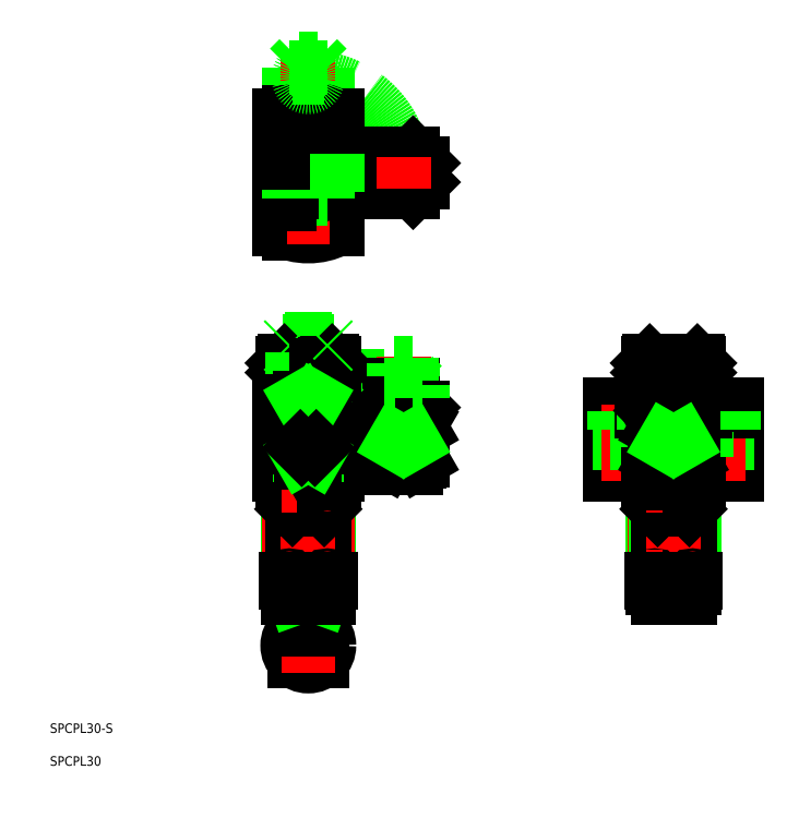
<metadata>
{"format":"dxf","ext":"dxf","renderer":"ezdxf+matplotlib","layout":"modelspace","background":"white","min_lineweight":24,"dpi":150}
</metadata>
<code>
0
SECTION
2
ENTITIES
0
LINE
8
CENTER
10
-11
20
149
30
0
11
38
21
149
31
0
0
LINE
8
0
10
-5.5
20
50.5
30
0
11
-5.5
21
21.5
31
0
0
LINE
8
0
10
-6.5
20
50.5
30
0
11
-6.5
21
21.5
31
0
0
LINE
8
CENTER
10
-6
20
53
30
0
11
-6
21
19
31
0
0
LINE
8
0
10
6.5
20
50.5
30
0
11
6.5
21
21.5
31
0
0
LINE
8
0
10
5.5
20
50.5
30
0
11
5.5
21
21.5
31
0
0
LINE
8
CENTER
10
6
20
53
30
0
11
6
21
19
31
0
0
LINE
8
0
10
5
20
43
30
0
11
5
21
20
31
0
0
LINE
8
0
10
-5
20
43
30
0
11
-5
21
20
31
0
0
LINE
8
CENTER
10
0
20
98.5
30
0
11
0
21
13
31
0
0
CIRCLE
8
0
10
0
20
0
30
0
40
6.5
0
LINE
8
CENTER
10
0
20
-8.5
30
0
11
0
21
8.5
31
0
0
LINE
8
0
10
4.153
20
-5
30
0
11
-4.153
21
-5
31
0
0
LINE
8
CENTER
10
8.5
20
0
30
0
11
-8.5
21
0
31
0
0
LINE
8
0
10
4.153
20
5
30
0
11
-4.153
21
5
31
0
0
LINE
8
0
10
-4.153
20
18
30
0
11
4.153
21
15
31
0
0
LINE
8
0
10
-4.153
20
15
30
0
11
4.153
21
18
31
0
0
LINE
8
0
10
4.153
20
18
30
0
11
-4.153
21
18
31
0
0
LINE
8
0
10
7
20
20
30
0
11
-7
21
20
31
0
0
LINE
8
0
10
6.5
20
15
30
0
11
-6.5
21
15
31
0
0
LINE
8
CENTER
10
-3.5
20
21.5
30
0
11
-8.5
21
21.5
31
0
0
LINE
8
0
10
-5
20
21
30
0
11
-7
21
21
31
0
0
LINE
8
0
10
-5
20
21
30
0
11
-7
21
21
31
0
0
LINE
8
0
10
-7
20
21
30
0
11
-7
21
20
31
0
0
LINE
8
0
10
-6.5
20
20
30
0
11
-6.5
21
15
31
0
0
LINE
8
0
10
-4.153
20
18
30
0
11
-4.153
21
15
31
0
0
CIRCLE
8
0
10
-6
20
21.5
30
0
40
0.5
0
LINE
8
0
10
6.5
20
20
30
0
11
6.5
21
15
31
0
0
LINE
8
0
10
4.153
20
18
30
0
11
4.153
21
15
31
0
0
LINE
8
CENTER
10
3.5
20
21.5
30
0
11
8.5
21
21.5
31
0
0
LINE
8
0
10
5
20
21
30
0
11
7
21
21
31
0
0
CIRCLE
8
0
10
6
20
21.5
30
0
40
0.5
0
LINE
8
0
10
7
20
21
30
0
11
7
21
20
31
0
0
ARC
8
0
10
25.67
20
69.96
30
0
40
2.556
50
235.6
51
304.4
0
ARC
8
0
10
25.67
20
68.44
30
0
40
2.556
50
55.62
51
124.4
0
ARC
8
0
10
25.67
20
60.56
30
0
40
2.556
50
235.6
51
304.4
0
LINE
8
0
10
-8
20
85
30
0
11
33
21
85
31
0
0
LINE
8
0
10
-8
20
78
30
0
11
33
21
78
31
0
0
LINE
8
0
10
35
20
71
30
0
11
25
21
71
31
0
0
LINE
8
0
10
35
20
67.4
30
0
11
25
21
67.4
31
0
0
LINE
8
0
10
20
20
71
30
0
11
36
21
71
31
0
0
LINE
8
0
10
34
20
60
30
0
11
26
21
60
31
0
0
LINE
8
0
10
34
20
56
30
0
11
26
21
56
31
0
0
LINE
8
0
10
35
20
58
30
0
11
25
21
58
31
0
0
LINE
8
0
10
35.77
20
62
30
0
11
24.23
21
62
31
0
0
LINE
8
0
10
4
20
70
30
0
11
4
21
44
31
0
0
LINE
8
0
10
-4
20
70
30
0
11
-4
21
44
31
0
0
LINE
8
0
10
-9
20
76
30
0
11
-9
21
54
31
0
0
LINE
8
0
10
9
20
54
30
0
11
9
21
68
31
0
0
LINE
8
0
10
5
20
68
30
0
11
5
21
52
31
0
0
LINE
8
0
10
-5
20
68
30
0
11
-5
21
52
31
0
0
LINE
8
0
10
4
20
52
30
0
11
8
21
52
31
0
0
LINE
8
0
10
4
20
44
30
0
11
-4
21
44
31
0
0
LINE
8
0
10
-5
20
43
30
0
11
5
21
43
31
0
0
LINE
8
0
10
-4
20
44
30
0
11
-5
21
43
31
0
0
LINE
8
0
10
4
20
44
30
0
11
5
21
43
31
0
0
LINE
8
0
10
-4
20
52
30
0
11
-8
21
52
31
0
0
LINE
8
0
10
-4
20
51
30
0
11
-7
21
51
31
0
0
LINE
8
0
10
-8
20
54
30
0
11
-8
21
52
31
0
0
LINE
8
0
10
-7
20
52
30
0
11
-7
21
51
31
0
0
LINE
8
0
10
-8
20
54
30
0
11
-9
21
54
31
0
0
CIRCLE
8
0
10
-6
20
50.5
30
0
40
0.5
0
LINE
8
0
10
-4
20
60
30
0
11
-5
21
60
31
0
0
LINE
8
CENTER
10
3.5
20
50.5
30
0
11
8.5
21
50.5
31
0
0
LINE
8
0
10
4
20
51
30
0
11
7
21
51
31
0
0
CIRCLE
8
0
10
6
20
50.5
30
0
40
0.5
0
LINE
8
0
10
7
20
52
30
0
11
7
21
51
31
0
0
LINE
8
0
10
4
20
60
30
0
11
5
21
60
31
0
0
LINE
8
0
10
8
20
54
30
0
11
8
21
52
31
0
0
LINE
8
0
10
8
20
54
30
0
11
9
21
54
31
0
0
LINE
8
0
10
26
20
56
30
0
11
26
21
58
31
0
0
LINE
8
0
10
24.23
20
58.45
30
0
11
24.23
21
62
31
0
0
LINE
8
0
10
26
20
60
30
0
11
26
21
58
31
0
0
LINE
8
0
10
25
20
58
30
0
11
24.23
21
58.45
31
0
0
LINE
8
0
10
-8
20
75
30
0
11
17
21
75
31
0
0
LINE
8
0
10
4
20
68
30
0
11
17
21
68
31
0
0
LINE
8
0
10
8
20
93
30
0
11
-8
21
93
31
0
0
LINE
8
0
10
8
20
96
30
0
11
-8
21
96
31
0
0
LINE
8
0
10
7.5
20
92.5
30
0
11
-7.5
21
92.5
31
0
0
LINE
8
0
10
-7.5
20
96.5
30
0
11
7.5
21
96.5
31
0
0
LINE
8
0
10
8
20
86
30
0
11
-8
21
86
31
0
0
LINE
8
0
10
8
20
89
30
0
11
-8
21
89
31
0
0
LINE
8
0
10
7.5
20
85.5
30
0
11
-7.5
21
85.5
31
0
0
LINE
8
0
10
-7.5
20
89.5
30
0
11
7.5
21
89.5
31
0
0
LINE
8
0
10
-8
20
85
30
0
11
-8
21
78
31
0
0
LINE
8
0
10
-5
20
85.5
30
0
11
-5
21
78
31
0
0
LINE
8
0
10
5
20
78
30
0
11
5
21
85.5
31
0
0
LINE
8
0
10
-4
20
70
30
0
11
-2.5
21
70
31
0
0
LINE
8
0
10
-8
20
78
30
0
11
-8
21
68
31
0
0
LINE
8
0
10
-4
20
68
30
0
11
-9
21
68
31
0
0
LINE
8
0
10
-8
20
74
30
0
11
-9
21
74
31
0
0
LINE
8
0
10
-9
20
76
30
0
11
-8
21
76
31
0
0
LINE
8
0
10
5
20
92.5
30
0
11
-5
21
92.5
31
0
0
LINE
8
0
10
5
20
85.5
30
0
11
-5
21
85.5
31
0
0
LINE
8
0
10
-8
20
93
30
0
11
-8
21
96
31
0
0
LINE
8
0
10
-7.5
20
89.5
30
0
11
-8
21
89
31
0
0
LINE
8
0
10
-8
20
86
30
0
11
-7.5
21
85.5
31
0
0
LINE
8
0
10
-8
20
86
30
0
11
-8
21
89
31
0
0
LINE
8
0
10
-8
20
93
30
0
11
-7.5
21
92.5
31
0
0
LINE
8
0
10
-5
20
92.5
30
0
11
-5
21
85.5
31
0
0
LINE
8
0
10
-7.5
20
96.5
30
0
11
-8
21
96
31
0
0
LINE
8
0
10
2.5
20
86
30
0
11
2.5
21
88.12
31
0
0
LINE
8
0
10
5
20
85.5
30
0
11
5
21
92.5
31
0
0
LINE
8
0
10
3.5
20
86
30
0
11
3.5
21
88.28
31
0
0
LINE
8
0
10
4.5
20
86
30
0
11
4.5
21
88.44
31
0
0
LINE
8
0
10
4
20
86
30
0
11
4
21
86
31
0
0
LINE
8
0
10
5.5
20
86
30
0
11
5.5
21
88.6
31
0
0
LINE
8
0
10
6
20
86
30
0
11
6
21
88.68
31
0
0
LINE
8
0
10
6.5
20
86
30
0
11
6.5
21
88.76
31
0
0
LINE
8
0
10
7
20
86
30
0
11
7
21
88.84
31
0
0
LINE
8
0
10
20
20
78
30
0
11
17
21
75
31
0
0
LINE
8
0
10
20
20
71
30
0
11
17
21
68
31
0
0
LINE
8
0
10
25
20
67.4
30
0
11
24.23
21
67.85
31
0
0
LINE
8
0
10
24.23
20
67.85
30
0
11
24.23
21
70.55
31
0
0
LINE
8
0
10
25
20
71
30
0
11
24.23
21
70.55
31
0
0
LINE
8
0
10
8
20
93
30
0
11
8
21
96
31
0
0
LINE
8
0
10
7.5
20
89.5
30
0
11
8
21
89
31
0
0
LINE
8
0
10
7.5
20
86
30
0
11
7.5
21
88.92
31
0
0
LINE
8
0
10
8
20
86
30
0
11
8
21
89
31
0
0
LINE
8
0
10
8
20
86
30
0
11
7.5
21
85.5
31
0
0
LINE
8
0
10
8
20
93
30
0
11
7.5
21
92.5
31
0
0
LINE
8
0
10
7.5
20
96.5
30
0
11
8
21
96
31
0
0
LINE
8
CENTER
10
30
20
91
30
0
11
30
21
54
31
0
0
LINE
8
0
10
33
20
62
30
0
11
33
21
67.4
31
0
0
LINE
8
0
10
32.46
20
65
30
0
11
32.46
21
67.4
31
0
0
LINE
8
0
10
27.54
20
65
30
0
11
27.54
21
67.4
31
0
0
LINE
8
0
10
27
20
62
30
0
11
27
21
67.4
31
0
0
ARC
8
0
10
34.33
20
60.56
30
0
40
2.556
50
235.6
51
304.4
0
LINE
8
0
10
35
20
58
30
0
11
35.77
21
58.45
31
0
0
LINE
8
0
10
34
20
56
30
0
11
34
21
58
31
0
0
ARC
8
0
10
30
20
67.55
30
0
40
9.553
50
252.4
51
287.6
0
LINE
8
0
10
33
20
65
30
0
11
27
21
65
31
0
0
LINE
8
0
10
27.11
20
58.45
30
0
11
27.11
21
62
31
0
0
LINE
8
0
10
32.89
20
58.45
30
0
11
32.89
21
62
31
0
0
LINE
8
0
10
34
20
60
30
0
11
34
21
58
31
0
0
LINE
8
0
10
35.77
20
58.45
30
0
11
35.77
21
62
31
0
0
LINE
8
0
10
33
20
85
30
0
11
36
21
82
31
0
0
ARC
8
0
10
34.33
20
69.96
30
0
40
2.556
50
235.6
51
304.4
0
ARC
8
0
10
34.33
20
68.44
30
0
40
2.556
50
55.62
51
124.4
0
LINE
8
0
10
35
20
71
30
0
11
35.77
21
70.55
31
0
0
LINE
8
0
10
35
20
67.4
30
0
11
35.77
21
67.85
31
0
0
LINE
8
0
10
33
20
78
30
0
11
36
21
75
31
0
0
ARC
8
0
10
30
20
76.95
30
0
40
9.553
50
252.4
51
287.6
0
ARC
8
0
10
30
20
61.45
30
0
40
9.553
50
72.41
51
107.6
0
LINE
8
0
10
27.11
20
67.85
30
0
11
27.11
21
70.55
31
0
0
LINE
8
0
10
32.89
20
67.85
30
0
11
32.89
21
70.55
31
0
0
LINE
8
0
10
33
20
82
30
0
11
27
21
82
31
0
0
LINE
8
0
10
27.54
20
82
30
0
11
27.54
21
78
31
0
0
LINE
8
0
10
27
20
82
30
0
11
27
21
78
31
0
0
LINE
8
0
10
33
20
82
30
0
11
33
21
78
31
0
0
LINE
8
0
10
32.46
20
82
30
0
11
32.46
21
78
31
0
0
LINE
8
0
10
36
20
75
30
0
11
36
21
71
31
0
0
LINE
8
0
10
35.77
20
67.85
30
0
11
35.77
21
70.55
31
0
0
LINE
8
0
10
36
20
82
30
0
11
36
21
78
31
0
0
LINE
8
0
10
33
20
89
30
0
11
27
21
89
31
0
0
LINE
8
0
10
27
20
89
30
0
11
27
21
85
31
0
0
LINE
8
0
10
33
20
89
30
0
11
33
21
85
31
0
0
ARC
8
0
10
0
20
149
30
0
40
30
50
352.4
51
93.82
0
LINE
8
0
10
6
20
154.3
30
0
11
6
21
182
31
0
0
LINE
8
0
10
-6
20
154.3
30
0
11
-6
21
182
31
0
0
LINE
8
CENTER
10
0
20
127
30
0
11
0
21
187
31
0
0
LINE
8
0
10
5.292
20
143
30
0
11
33
21
143
31
0
0
LINE
8
0
10
5.292
20
155
30
0
11
33
21
155
31
0
0
CIRCLE
8
0
10
0
20
135
30
0
40
4.75
0
LINE
8
0
10
-6
20
139
30
0
11
-6
21
129.9
31
0
0
LINE
8
0
10
9
20
131.1
30
0
11
9
21
143
31
0
0
LINE
8
0
10
-9
20
131.1
30
0
11
-9
21
166.9
31
0
0
ARC
8
0
10
0
20
149
30
0
40
20
50
243.3
51
296.7
0
CIRCLE
8
0
10
0
20
135
30
0
40
2.75
0
LINE
8
CENTER
10
-6.75
20
135
30
0
11
6.75
21
135
31
0
0
ARC
8
0
10
0
20
149
30
0
40
20
50
63.26
51
116.7
0
CIRCLE
8
0
10
0
20
149
30
0
40
8
0
LINE
8
0
10
-6
20
141
30
0
11
6
21
141
31
0
0
LINE
8
0
10
-8
20
155
30
0
11
-8
21
143
31
0
0
LINE
8
0
10
-9
20
139
30
0
11
-6
21
139
31
0
0
LINE
8
0
10
-9
20
143
30
0
11
-5.292
21
143
31
0
0
LINE
8
0
10
-6
20
143.7
30
0
11
-6
21
141
31
0
0
LINE
8
0
10
-9
20
155
30
0
11
-5.292
21
155
31
0
0
LINE
8
0
10
6
20
143.7
30
0
11
6
21
141
31
0
0
CIRCLE
8
0
10
0
20
163
30
0
40
2.75
0
CIRCLE
8
0
10
0
20
163
30
0
40
4.75
0
LINE
8
CENTER
10
-6.75
20
163
30
0
11
6.75
21
163
31
0
0
LINE
8
0
10
-6
20
159
30
0
11
-6
21
168.1
31
0
0
LINE
8
0
10
-9
20
159
30
0
11
-6
21
159
31
0
0
LINE
8
0
10
9
20
155
30
0
11
9
21
166.9
31
0
0
LINE
8
0
10
9
20
143
30
0
11
9
21
155
31
0
0
LINE
8
0
10
33
20
143
30
0
11
36
21
146
31
0
0
LINE
8
0
10
33
20
155
30
0
11
36
21
152
31
0
0
CIRCLE
8
0
10
30
20
149
30
0
40
2.458
0
CIRCLE
8
0
10
30
20
149
30
0
40
3
0
LINE
8
0
10
33
20
155
30
0
11
33
21
143
31
0
0
LINE
8
0
10
36
20
152
30
0
11
36
21
146
31
0
0
CIRCLE
8
0
10
0
20
179
30
0
40
2.458
0
CIRCLE
8
0
10
0
20
179
30
0
40
3
0
LINE
8
0
10
-3
20
185
30
0
11
3
21
185
31
0
0
LINE
8
0
10
-6
20
182
30
0
11
6
21
182
31
0
0
LINE
8
0
10
-6
20
182
30
0
11
-3
21
185
31
0
0
LINE
8
0
10
6
20
182
30
0
11
3
21
185
31
0
0
LINE
8
0
10
108.5
20
50.5
30
0
11
108.5
21
21.5
31
0
0
LINE
8
CENTER
10
109
20
53
30
0
11
109
21
19
31
0
0
LINE
8
0
10
109.5
20
50.5
30
0
11
109.5
21
21.5
31
0
0
LINE
8
CENTER
10
121
20
53
30
0
11
121
21
19
31
0
0
LINE
8
0
10
120.5
20
50.5
30
0
11
120.5
21
21.5
31
0
0
LINE
8
0
10
121.5
20
50.5
30
0
11
121.5
21
21.5
31
0
0
LINE
8
0
10
120
20
43
30
0
11
120
21
20
31
0
0
LINE
8
0
10
110
20
43
30
0
11
110
21
20
31
0
0
LINE
8
CENTER
10
115
20
91.5
30
0
11
115
21
13
31
0
0
LINE
8
CENTER
10
118.5
20
21.5
30
0
11
123.5
21
21.5
31
0
0
LINE
8
0
10
120
20
18
30
0
11
121.5
21
18
31
0
0
LINE
8
0
10
120
20
21
30
0
11
122
21
21
31
0
0
LINE
8
0
10
122
20
20
30
0
11
108
21
20
31
0
0
LINE
8
0
10
120
20
15
30
0
11
110
21
15
31
0
0
LINE
8
0
10
108.5
20
20
30
0
11
108.5
21
18
31
0
0
LINE
8
0
10
110
20
18
30
0
11
108.5
21
18
31
0
0
LINE
8
0
10
110
20
18
30
0
11
110
21
15
31
0
0
CIRCLE
8
0
10
109
20
21.5
30
0
40
0.5
0
LINE
8
CENTER
10
111.5
20
21.5
30
0
11
106.5
21
21.5
31
0
0
LINE
8
0
10
110
20
21
30
0
11
108
21
21
31
0
0
LINE
8
0
10
108
20
21
30
0
11
108
21
20
31
0
0
LINE
8
0
10
120
20
18
30
0
11
120
21
15
31
0
0
LINE
8
0
10
121.5
20
20
30
0
11
121.5
21
18
31
0
0
CIRCLE
8
0
10
121
20
21.5
30
0
40
0.5
0
LINE
8
0
10
122
20
21
30
0
11
122
21
20
31
0
0
LINE
8
0
10
108
20
74
30
0
11
95
21
74
31
0
0
LINE
8
0
10
105.8
20
68
30
0
11
96.25
21
68
31
0
0
LINE
8
0
10
105
20
76
30
0
11
95
21
76
31
0
0
LINE
8
0
10
135
20
54
30
0
11
95
21
54
31
0
0
LINE
8
0
10
95
20
76
30
0
11
95
21
54
31
0
0
LINE
8
0
10
98.25
20
68
30
0
11
98.25
21
54
31
0
0
LINE
8
CENTER
10
101
20
76
30
0
11
101
21
52
31
0
0
LINE
8
0
10
96.25
20
74
30
0
11
96.25
21
68
31
0
0
LINE
8
0
10
135
20
76
30
0
11
135
21
54
31
0
0
LINE
8
0
10
131.8
20
68
30
0
11
131.8
21
54
31
0
0
LINE
8
0
10
126.2
20
68
30
0
11
126.2
21
54
31
0
0
LINE
8
CENTER
10
129
20
76
30
0
11
129
21
52
31
0
0
LINE
8
0
10
103.8
20
68
30
0
11
103.8
21
54
31
0
0
LINE
8
0
10
117.5
20
65
30
0
11
117.5
21
67.4
31
0
0
LINE
8
0
10
112.5
20
65
30
0
11
112.5
21
67.4
31
0
0
LINE
8
0
10
118
20
62
30
0
11
118
21
67.4
31
0
0
LINE
8
0
10
112
20
62
30
0
11
112
21
67.4
31
0
0
ARC
8
0
10
119.3
20
60.56
30
0
40
2.556
50
235.6
51
304.4
0
LINE
8
CENTER
10
118.5
20
50.5
30
0
11
123.5
21
50.5
31
0
0
LINE
8
0
10
123
20
52
30
0
11
107
21
52
31
0
0
LINE
8
0
10
122
20
51
30
0
11
108
21
51
31
0
0
LINE
8
0
10
120
20
58
30
0
11
120.8
21
58.45
31
0
0
LINE
8
0
10
120.8
20
62
30
0
11
109.2
21
62
31
0
0
LINE
8
0
10
119
20
51
30
0
11
119
21
44
31
0
0
LINE
8
0
10
111
20
51
30
0
11
111
21
44
31
0
0
LINE
8
0
10
119
20
44
30
0
11
111
21
44
31
0
0
LINE
8
0
10
110
20
43
30
0
11
120
21
43
31
0
0
LINE
8
0
10
111
20
44
30
0
11
110
21
43
31
0
0
LINE
8
0
10
119
20
44
30
0
11
120
21
43
31
0
0
ARC
8
0
10
110.7
20
60.56
30
0
40
2.556
50
235.6
51
304.4
0
LINE
8
0
10
119
20
60
30
0
11
111
21
60
31
0
0
LINE
8
0
10
119
20
56
30
0
11
111
21
56
31
0
0
LINE
8
0
10
120
20
58
30
0
11
110
21
58
31
0
0
LINE
8
0
10
111
20
56
30
0
11
111
21
58
31
0
0
LINE
8
0
10
107
20
54
30
0
11
107
21
52
31
0
0
CIRCLE
8
0
10
109
20
50.5
30
0
40
0.5
0
LINE
8
CENTER
10
111.5
20
50.5
30
0
11
106.5
21
50.5
31
0
0
LINE
8
0
10
108
20
52
30
0
11
108
21
51
31
0
0
LINE
8
0
10
109.2
20
58.45
30
0
11
109.2
21
62
31
0
0
LINE
8
0
10
111
20
60
30
0
11
111
21
58
31
0
0
LINE
8
0
10
110
20
58
30
0
11
109.2
21
58.45
31
0
0
LINE
8
0
10
119
20
56
30
0
11
119
21
58
31
0
0
ARC
8
0
10
115
20
67.55
30
0
40
9.553
50
252.4
51
287.6
0
LINE
8
0
10
118
20
65
30
0
11
112
21
65
31
0
0
LINE
8
0
10
112.1
20
58.45
30
0
11
112.1
21
62
31
0
0
LINE
8
0
10
117.9
20
58.45
30
0
11
117.9
21
62
31
0
0
LINE
8
0
10
119
20
60
30
0
11
119
21
58
31
0
0
LINE
8
0
10
123
20
54
30
0
11
123
21
52
31
0
0
CIRCLE
8
0
10
121
20
50.5
30
0
40
0.5
0
LINE
8
0
10
122
20
52
30
0
11
122
21
51
31
0
0
LINE
8
0
10
120.8
20
58.45
30
0
11
120.8
21
62
31
0
0
ARC
8
0
10
119.3
20
69.96
30
0
40
2.556
50
235.6
51
304.4
0
ARC
8
0
10
119.3
20
68.44
30
0
40
2.556
50
55.62
51
124.4
0
LINE
8
0
10
123
20
86
30
0
11
107
21
86
31
0
0
LINE
8
0
10
123
20
89
30
0
11
107
21
89
31
0
0
LINE
8
0
10
122.5
20
85.5
30
0
11
107.5
21
85.5
31
0
0
LINE
8
0
10
107.5
20
89.5
30
0
11
122.5
21
89.5
31
0
0
LINE
8
0
10
121
20
68
30
0
11
109
21
68
31
0
0
LINE
8
0
10
120
20
71
30
0
11
120.8
21
70.55
31
0
0
LINE
8
0
10
120
20
67.4
30
0
11
120.8
21
67.85
31
0
0
LINE
8
0
10
121
20
78
30
0
11
109
21
78
31
0
0
LINE
8
0
10
121
20
71
30
0
11
109
21
71
31
0
0
LINE
8
0
10
120
20
78
30
0
11
120
21
85.5
31
0
0
LINE
8
0
10
110
20
85.5
30
0
11
110
21
78
31
0
0
ARC
8
0
10
110.7
20
69.96
30
0
40
2.556
50
235.6
51
304.4
0
ARC
8
0
10
110.7
20
68.44
30
0
40
2.556
50
55.62
51
124.4
0
LINE
8
0
10
120
20
71
30
0
11
110
21
71
31
0
0
LINE
8
0
10
120
20
67.4
30
0
11
110
21
67.4
31
0
0
LINE
8
0
10
105
20
76
30
0
11
105
21
74
31
0
0
LINE
8
0
10
109
20
78
30
0
11
109
21
68
31
0
0
LINE
8
0
10
105.8
20
74
30
0
11
105.8
21
68
31
0
0
LINE
8
0
10
110
20
67.4
30
0
11
109.2
21
67.85
31
0
0
LINE
8
0
10
109.2
20
67.85
30
0
11
109.2
21
70.55
31
0
0
LINE
8
0
10
110
20
71
30
0
11
109.2
21
70.55
31
0
0
LINE
8
0
10
109
20
73
30
0
11
108
21
74
31
0
0
ARC
8
0
10
115
20
76.95
30
0
40
9.553
50
252.4
51
287.6
0
ARC
8
0
10
115
20
61.45
30
0
40
9.553
50
72.41
51
107.6
0
LINE
8
0
10
112.1
20
67.85
30
0
11
112.1
21
70.55
31
0
0
LINE
8
0
10
117.9
20
67.85
30
0
11
117.9
21
70.55
31
0
0
LINE
8
0
10
118
20
82
30
0
11
112
21
82
31
0
0
LINE
8
0
10
112.5
20
82
30
0
11
112.5
21
78
31
0
0
LINE
8
0
10
112
20
82
30
0
11
112
21
78
31
0
0
LINE
8
0
10
118
20
82
30
0
11
118
21
78
31
0
0
LINE
8
0
10
117.5
20
82
30
0
11
117.5
21
78
31
0
0
LINE
8
0
10
120
20
85.5
30
0
11
110
21
85.5
31
0
0
LINE
8
0
10
107.5
20
89.5
30
0
11
107
21
89
31
0
0
LINE
8
0
10
107
20
86
30
0
11
107.5
21
85.5
31
0
0
LINE
8
0
10
107
20
86
30
0
11
107
21
89
31
0
0
LINE
8
0
10
117.5
20
86
30
0
11
117.5
21
88.12
31
0
0
LINE
8
0
10
118.5
20
86
30
0
11
118.5
21
88.28
31
0
0
LINE
8
0
10
119.5
20
86
30
0
11
119.5
21
88.44
31
0
0
LINE
8
0
10
119
20
86
30
0
11
119
21
86
31
0
0
LINE
8
0
10
122
20
74
30
0
11
135
21
74
31
0
0
LINE
8
0
10
124.2
20
68
30
0
11
133.8
21
68
31
0
0
LINE
8
0
10
125
20
76
30
0
11
135
21
76
31
0
0
LINE
8
0
10
125
20
76
30
0
11
125
21
74
31
0
0
LINE
8
0
10
121
20
78
30
0
11
121
21
68
31
0
0
LINE
8
0
10
124.2
20
74
30
0
11
124.2
21
68
31
0
0
LINE
8
0
10
120.8
20
67.85
30
0
11
120.8
21
70.55
31
0
0
LINE
8
0
10
121
20
73
30
0
11
122
21
74
31
0
0
LINE
8
0
10
133.8
20
74
30
0
11
133.8
21
68
31
0
0
LINE
8
0
10
122.5
20
89.5
30
0
11
123
21
89
31
0
0
LINE
8
0
10
123
20
86
30
0
11
122.5
21
85.5
31
0
0
LINE
8
0
10
120.5
20
86
30
0
11
120.5
21
88.6
31
0
0
LINE
8
0
10
121
20
86
30
0
11
121
21
88.68
31
0
0
LINE
8
0
10
121.5
20
86
30
0
11
121.5
21
88.76
31
0
0
LINE
8
0
10
122
20
86
30
0
11
122
21
88.84
31
0
0
LINE
8
0
10
122.5
20
86
30
0
11
122.5
21
88.92
31
0
0
LINE
8
0
10
123
20
86
30
0
11
123
21
89
31
0
0
TEXT
8
0
10
-81.36
20
-27.55
30
0
40
3
1
SPCPL30-S
0
TEXT
8
0
10
-81.36
20
-37.9
30
0
40
3
1
SPCPL30
0
LINE
8
CENTER
10
-3.5
20
50.5
30
0
11
-8.5
21
50.5
31
0
0
LINE
8
0
10
109
20
75
30
0
11
121
21
75
31
0
0
LINE
8
0
10
0
20
56.41
30
0
11
2.067
21
57.6
31
0
0
LINE
8
0
10
-2.067
20
57.6
30
0
11
0
21
56.41
31
0
0
LINE
8
0
10
2.5
20
62.43
30
0
11
-2.5
21
62.43
31
0
0
LINE
8
0
10
-2.5
20
60
30
0
11
2.5
21
60
31
0
0
LINE
8
0
10
-2.067
20
57.6
30
0
11
2.067
21
57.6
31
0
0
LINE
8
0
10
-2.5
20
62.43
30
0
11
-2.5
21
60
31
0
0
LINE
8
0
10
-2.067
20
62
30
0
11
2.067
21
62
31
0
0
LINE
8
0
10
2.5
20
62.43
30
0
11
2.5
21
60
31
0
0
LINE
8
0
10
-2.5
20
78
30
0
11
-2.5
21
62.43
31
0
0
LINE
8
0
10
-2.067
20
76.6
30
0
11
-2.067
21
62
31
0
0
LINE
8
0
10
2.5
20
78
30
0
11
2.5
21
62.43
31
0
0
LINE
8
0
10
2.067
20
76.6
30
0
11
2.067
21
62
31
0
0
LINE
8
0
10
-2.5
20
76.6
30
0
11
2.5
21
76.6
31
0
0
LINE
8
0
10
2.5
20
70
30
0
11
4
21
70
31
0
0
LINE
8
0
10
33
20
78
30
0
11
36
21
78
31
0
0
LINE
8
CENTER
10
30
20
144
30
0
11
30
21
154
31
0
0
LINE
8
0
10
5
20
179
30
0
11
-5
21
179
31
0
0
LINE
8
0
10
-2.067
20
62
30
0
11
-2.067
21
57.6
31
0
0
LINE
8
0
10
2.067
20
62
30
0
11
2.067
21
57.6
31
0
0
LINE
8
0
10
-2.067
20
76.6
30
0
11
-2.5
21
77.35
31
0
0
LINE
8
0
10
2.067
20
76.6
30
0
11
2.5
21
77.35
31
0
0
LINE
8
0
10
-2.5
20
60
30
0
11
-2.067
21
59.25
31
0
0
LINE
8
0
10
2.5
20
60
30
0
11
2.067
21
59.25
31
0
0
LINE
8
0
10
112.5
20
65
30
0
11
112
21
64.06
31
0
0
LINE
8
0
10
117.5
20
65
30
0
11
118
21
64.06
31
0
0
LINE
8
0
10
32.46
20
65
30
0
11
33
21
64.06
31
0
0
LINE
8
0
10
27.54
20
65
30
0
11
27
21
64.06
31
0
0
LINE
8
0
10
2.067
20
62
30
0
11
2.5
21
62.43
31
0
0
LINE
8
0
10
-2.067
20
62
30
0
11
-2.5
21
62.43
31
0
0
ENDSEC
0
EOF

</code>
